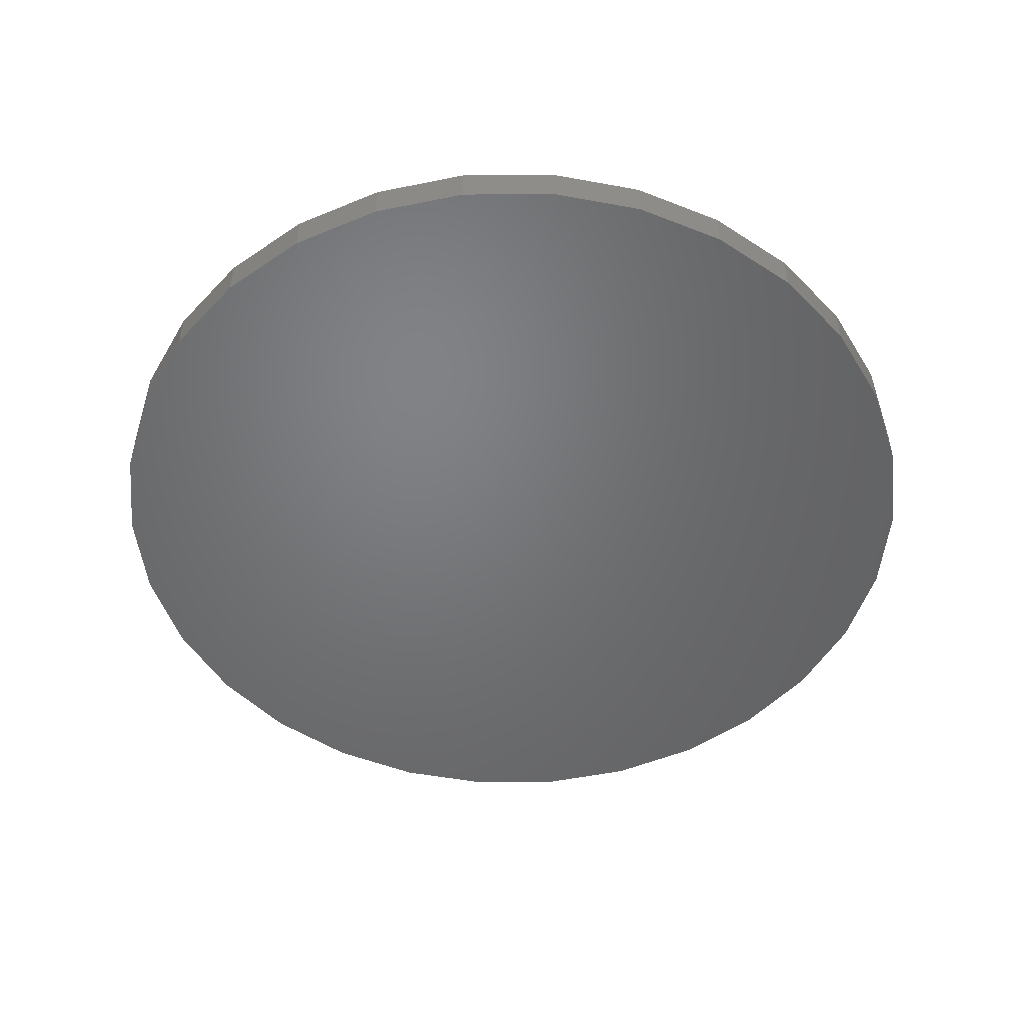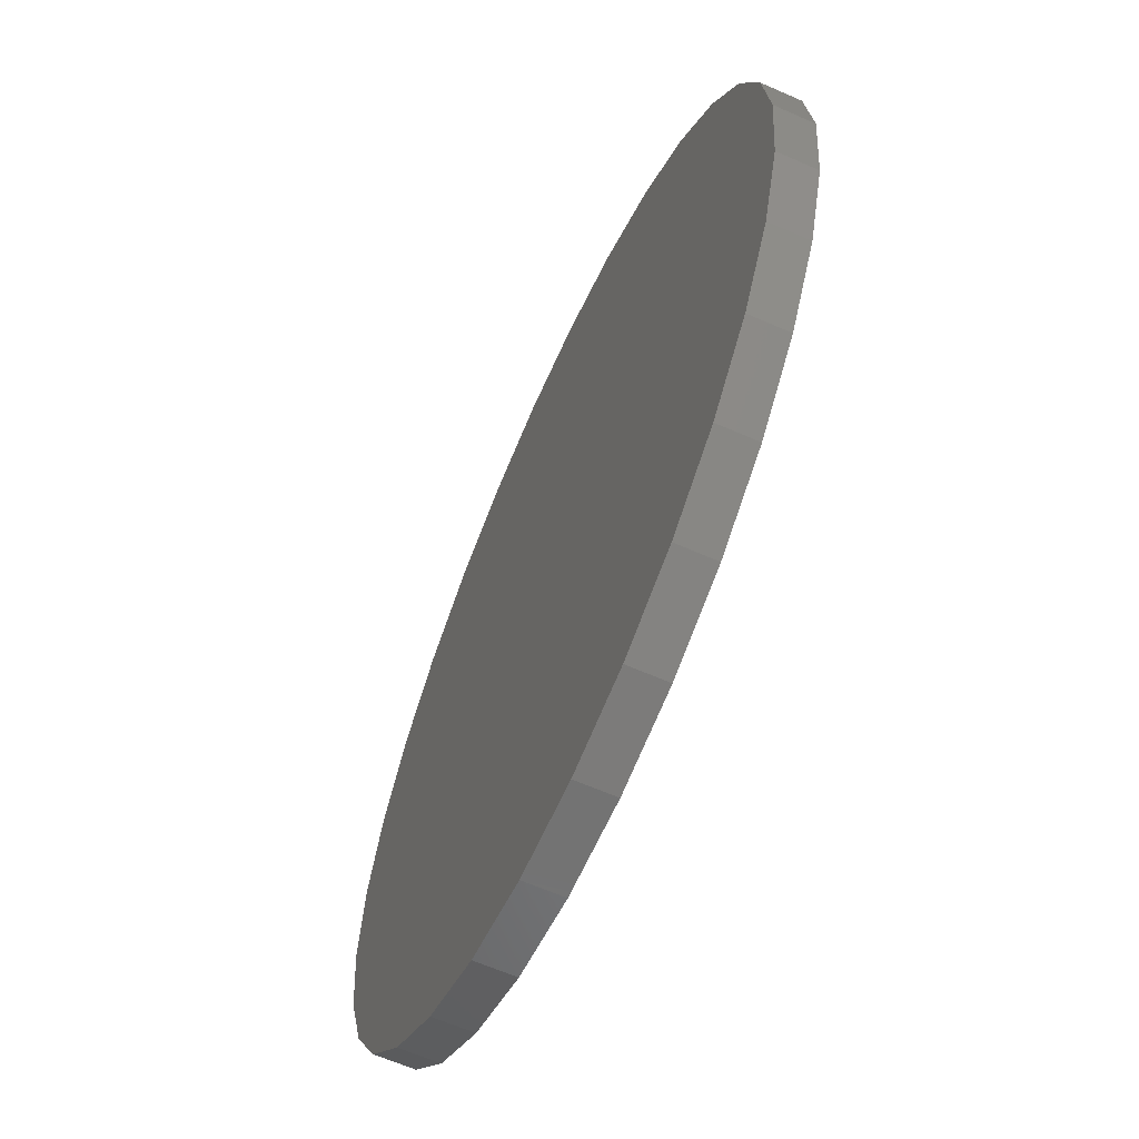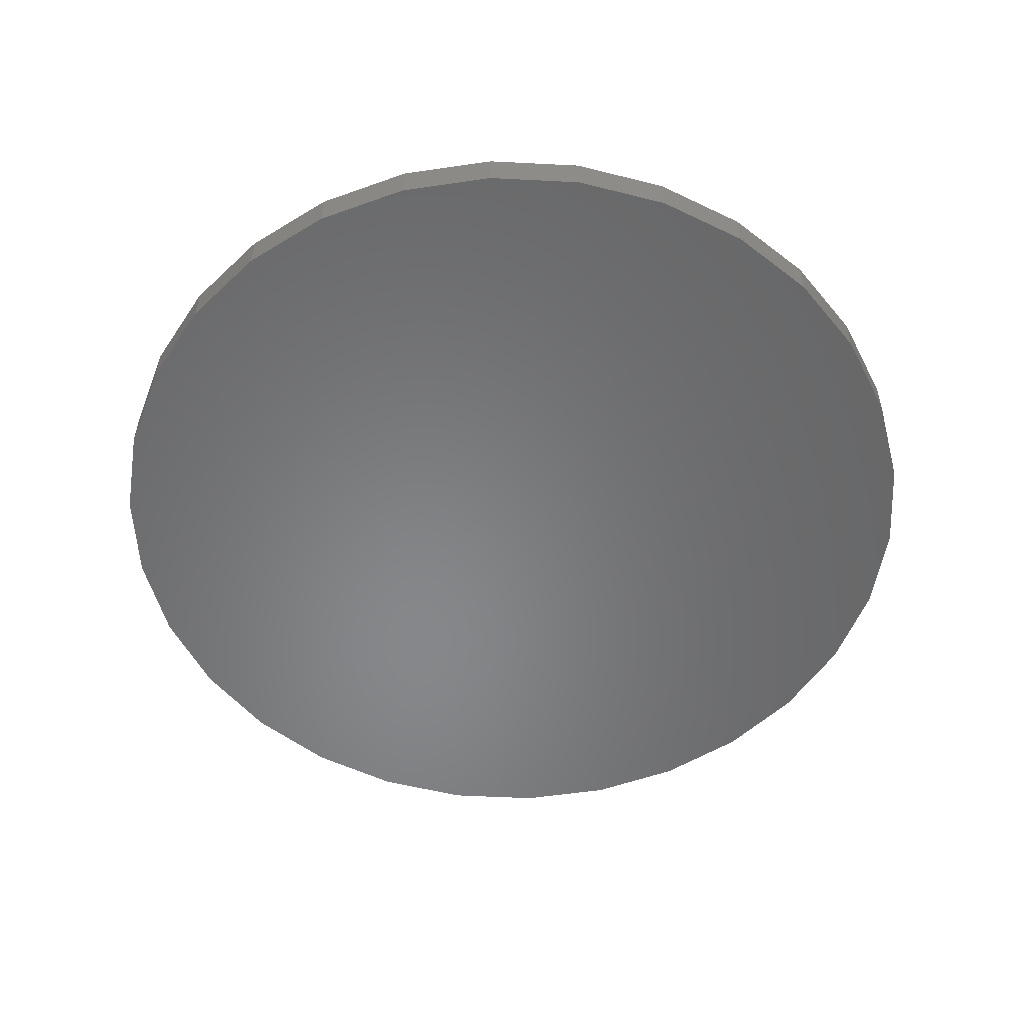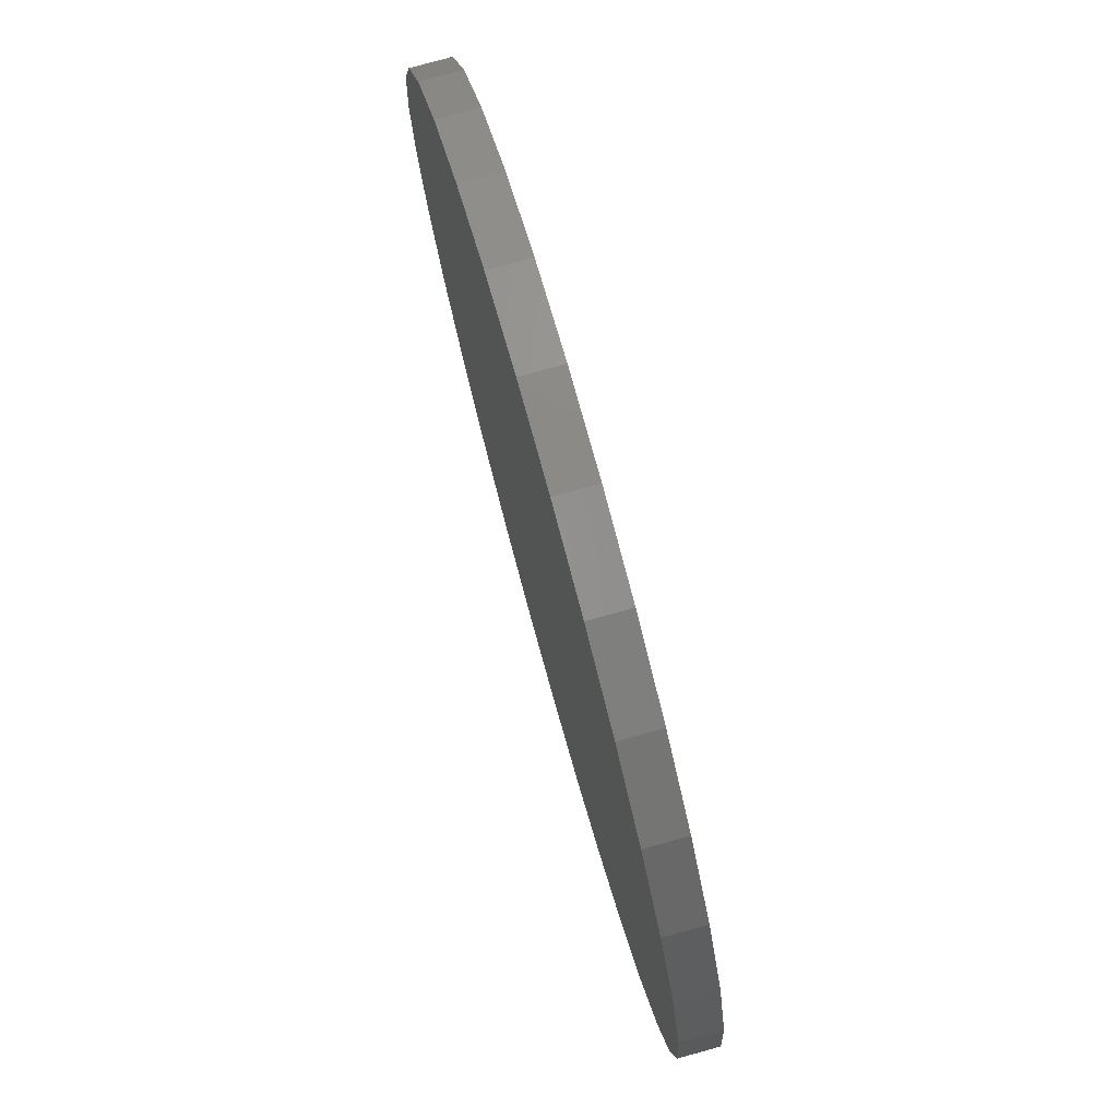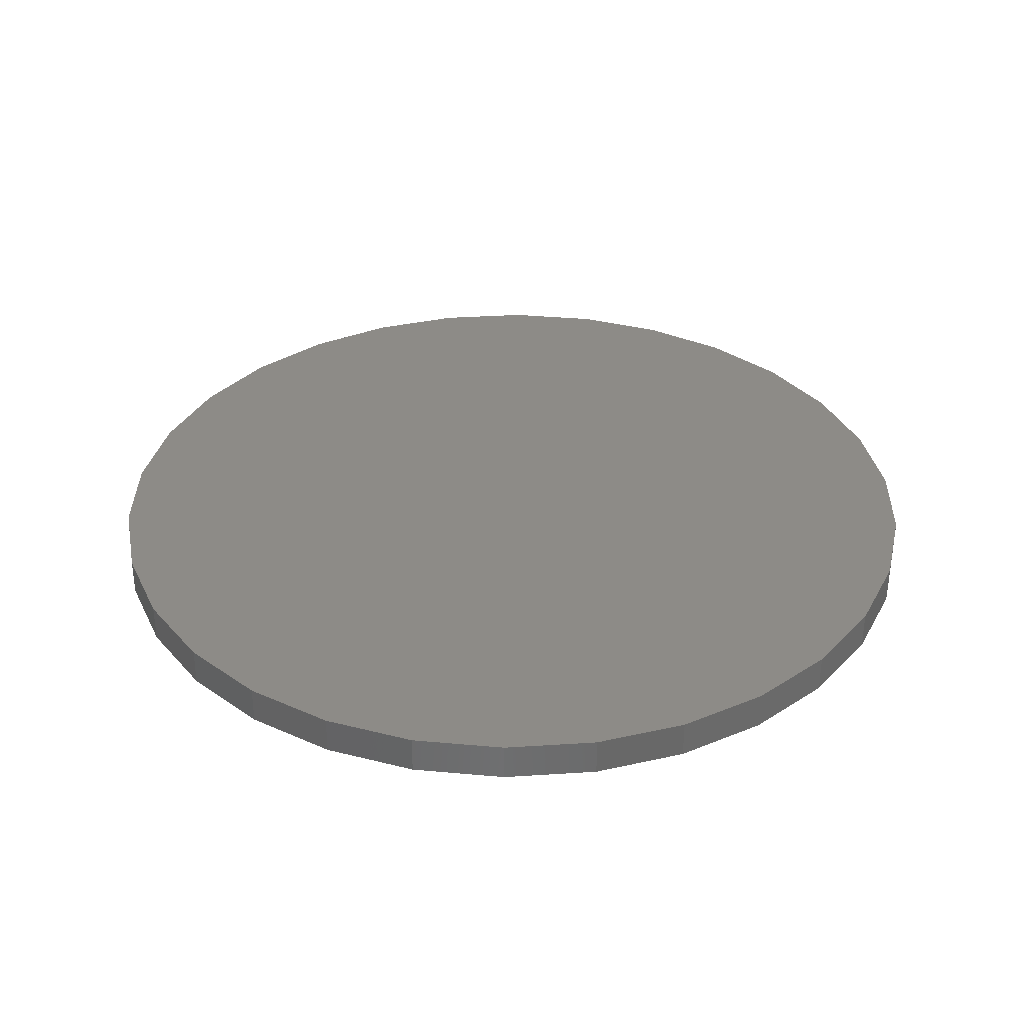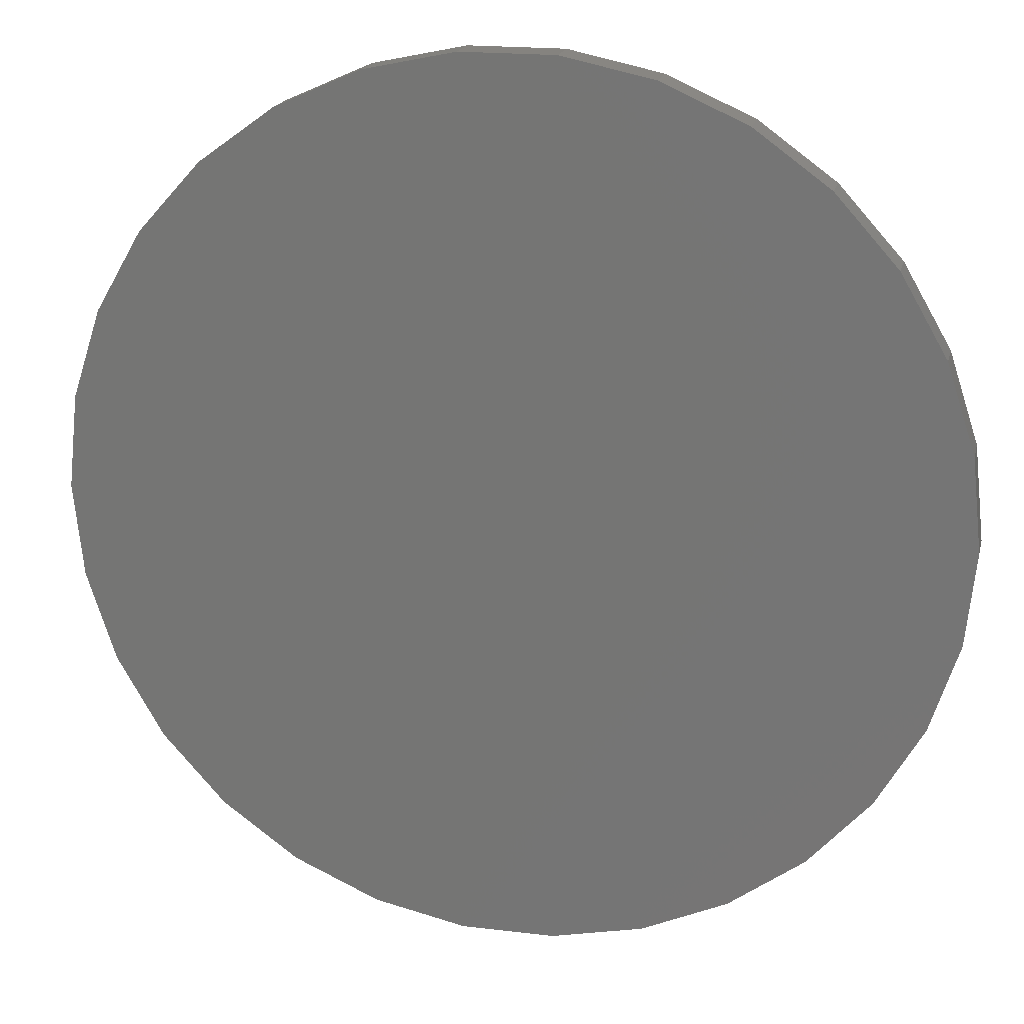
<metadata>
{"format":"stl","ext":"stl","renderer":"f3d","projection":"perspective","resolution":1024,"background":"white","views":[{"elev":-50.3,"azim":-95.4,"up":"+Z"},{"elev":-63.8,"azim":-113.9,"up":"+Y"},{"elev":-54.0,"azim":-147.1,"up":"+Z"},{"elev":77.8,"azim":-105.5,"up":"+Y"},{"elev":34.2,"azim":7.0,"up":"+Z"},{"elev":19.0,"azim":13.0,"up":"+Y"}]}
</metadata>
<code>
# stl→obj: 60 verts, 116 faces
v 11.5 0 1
v 11.25 2.391 0
v 11.25 2.391 1
v 11.5 0 0
v 10.51 4.677 0
v 10.51 4.677 1
v 9.304 6.76 0
v 9.304 6.76 1
v 7.695 8.546 0
v 7.695 8.546 1
v 5.75 9.959 1
v 5.75 9.959 0
v 3.554 10.94 1
v 3.554 10.94 0
v 1.202 11.44 1
v 1.202 11.44 0
v -1.202 11.44 1
v -1.202 11.44 0
v -3.554 10.94 1
v -3.554 10.94 0
v -5.75 9.959 1
v -5.75 9.959 0
v -7.695 8.546 1
v -7.695 8.546 0
v -9.304 6.76 0
v -9.304 6.76 1
v -10.51 4.677 0
v -10.51 4.677 1
v -11.25 2.391 0
v -11.25 2.391 1
v -11.5 6.515e-15 0
v -11.5 6.515e-15 1
v -11.25 -2.391 0
v -11.25 -2.391 1
v -10.51 -4.677 0
v -10.51 -4.677 1
v -9.304 -6.76 0
v -9.304 -6.76 1
v -7.695 -8.546 0
v -7.695 -8.546 1
v -5.75 -9.959 1
v -5.75 -9.959 0
v -3.554 -10.94 1
v -3.554 -10.94 0
v -1.202 -11.44 1
v -1.202 -11.44 0
v 1.202 -11.44 1
v 1.202 -11.44 0
v 3.554 -10.94 1
v 3.554 -10.94 0
v 5.75 -9.959 1
v 5.75 -9.959 0
v 7.695 -8.546 1
v 7.695 -8.546 0
v 9.304 -6.76 0
v 9.304 -6.76 1
v 10.51 -4.677 0
v 10.51 -4.677 1
v 11.25 -2.391 0
v 11.25 -2.391 1
f 1 2 3
f 2 1 4
f 3 5 6
f 5 3 2
f 6 7 8
f 7 6 5
f 8 9 10
f 9 8 7
f 9 11 10
f 11 9 12
f 12 13 11
f 13 12 14
f 14 15 13
f 15 14 16
f 16 17 15
f 17 16 18
f 18 19 17
f 19 18 20
f 20 21 19
f 21 20 22
f 22 23 21
f 23 22 24
f 25 23 24
f 23 25 26
f 27 26 25
f 26 27 28
f 29 28 27
f 28 29 30
f 31 30 29
f 30 31 32
f 33 32 31
f 32 33 34
f 35 34 33
f 34 35 36
f 37 36 35
f 36 37 38
f 39 38 37
f 38 39 40
f 39 41 40
f 41 39 42
f 42 43 41
f 43 42 44
f 44 45 43
f 45 44 46
f 46 47 45
f 47 46 48
f 48 49 47
f 49 48 50
f 50 51 49
f 51 50 52
f 52 53 51
f 53 52 54
f 53 55 56
f 55 53 54
f 56 57 58
f 57 56 55
f 58 59 60
f 59 58 57
f 60 4 1
f 4 60 59
f 59 2 4
f 57 2 59
f 57 5 2
f 55 5 57
f 55 7 5
f 54 7 55
f 54 9 7
f 52 9 54
f 52 12 9
f 50 12 52
f 50 14 12
f 48 14 50
f 48 16 14
f 46 16 48
f 46 18 16
f 44 18 46
f 44 20 18
f 42 20 44
f 42 22 20
f 39 22 42
f 39 24 22
f 37 24 39
f 37 25 24
f 35 25 37
f 35 27 25
f 33 27 35
f 33 29 27
f 29 33 31
f 3 60 1
f 6 60 3
f 6 58 60
f 8 58 6
f 8 56 58
f 10 56 8
f 10 53 56
f 11 53 10
f 11 51 53
f 13 51 11
f 13 49 51
f 15 49 13
f 15 47 49
f 17 47 15
f 17 45 47
f 19 45 17
f 19 43 45
f 21 43 19
f 21 41 43
f 23 41 21
f 23 40 41
f 26 40 23
f 26 38 40
f 28 38 26
f 28 36 38
f 30 36 28
f 30 34 36
f 34 30 32

</code>
